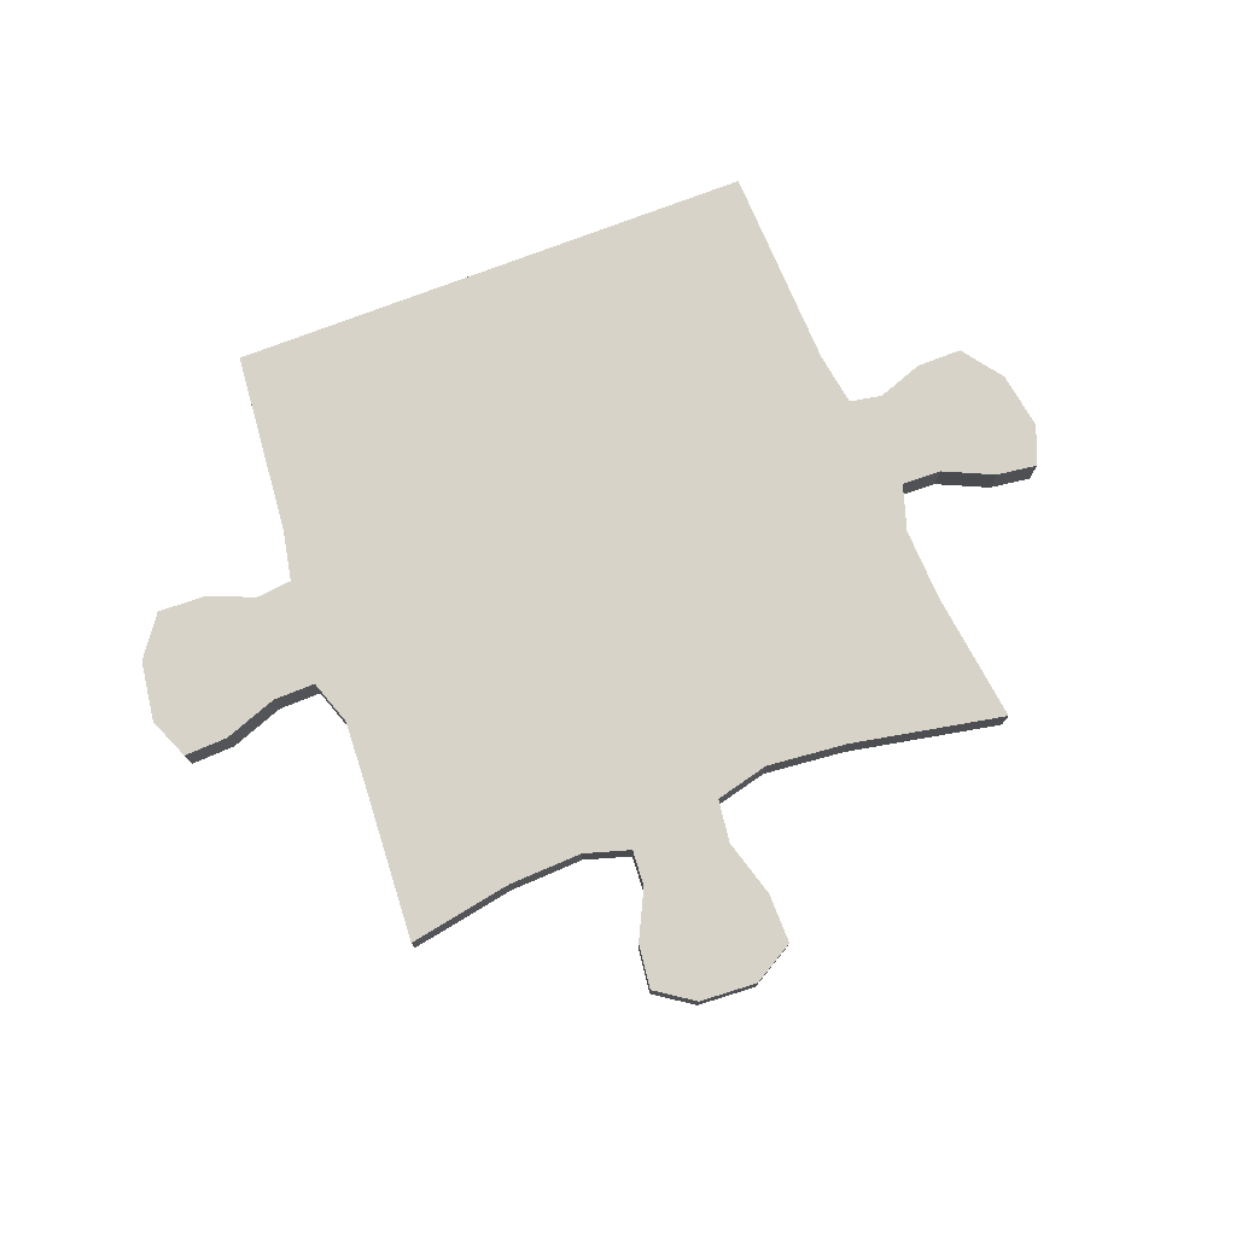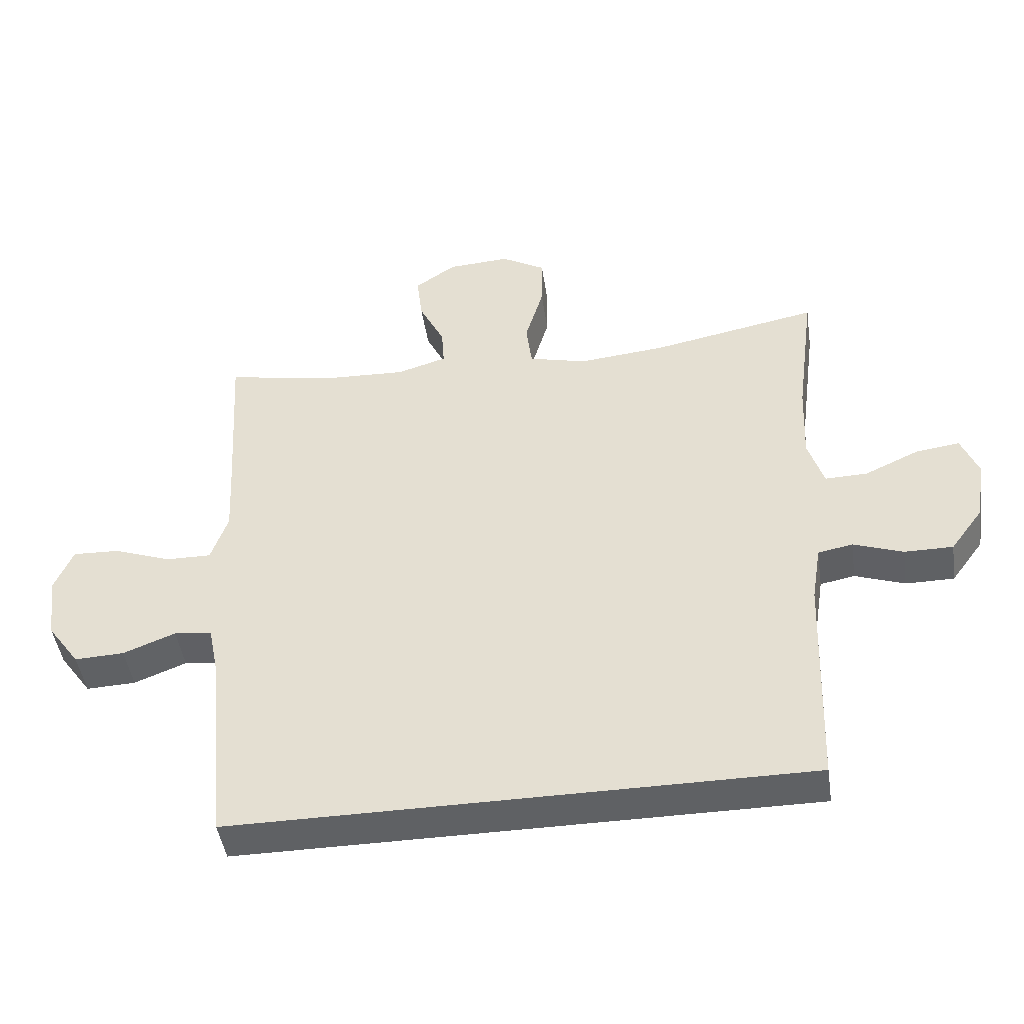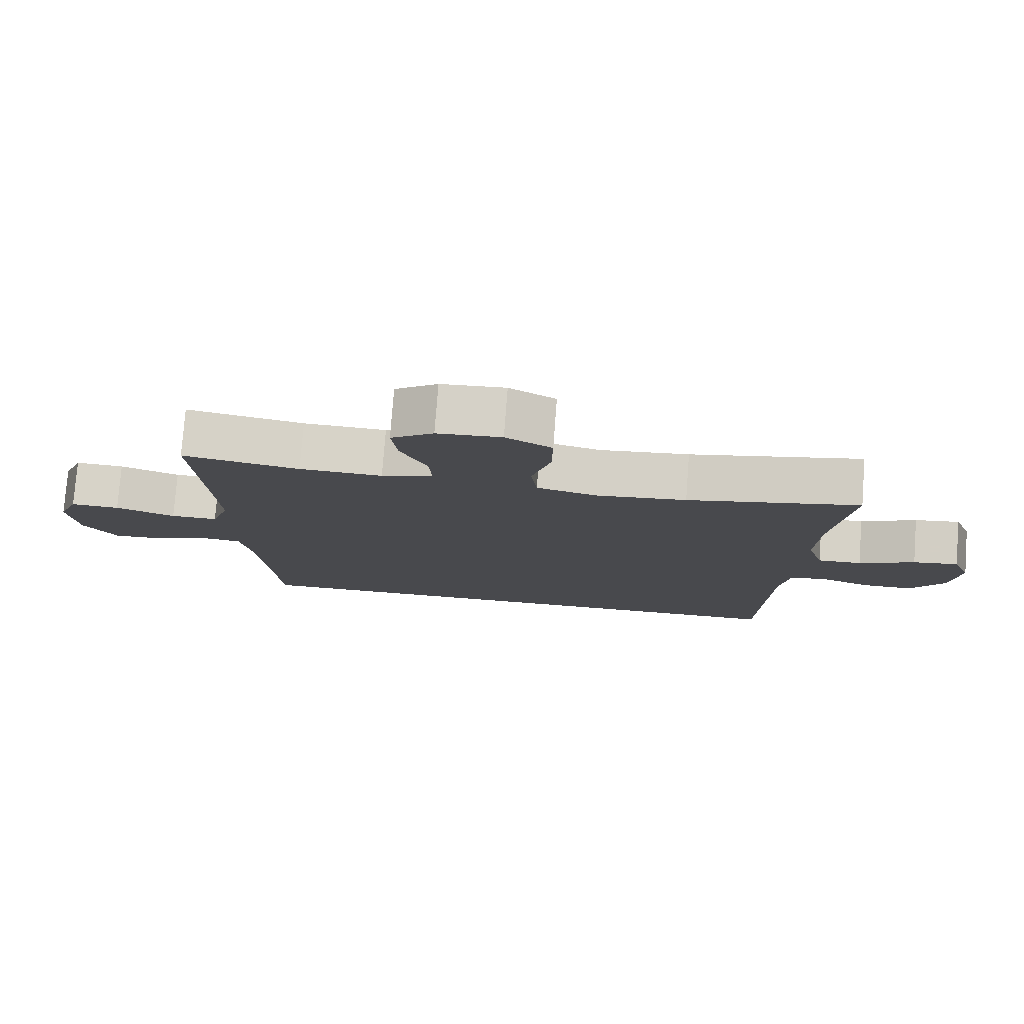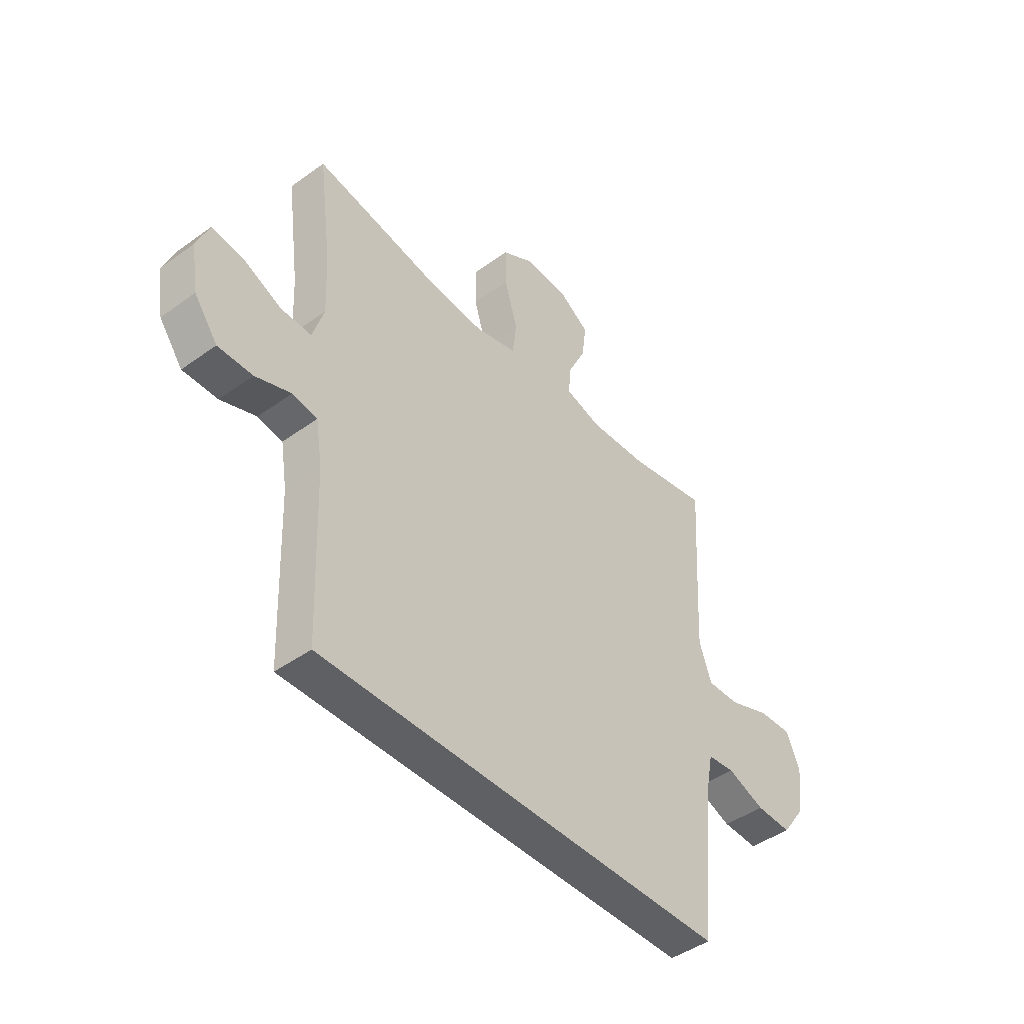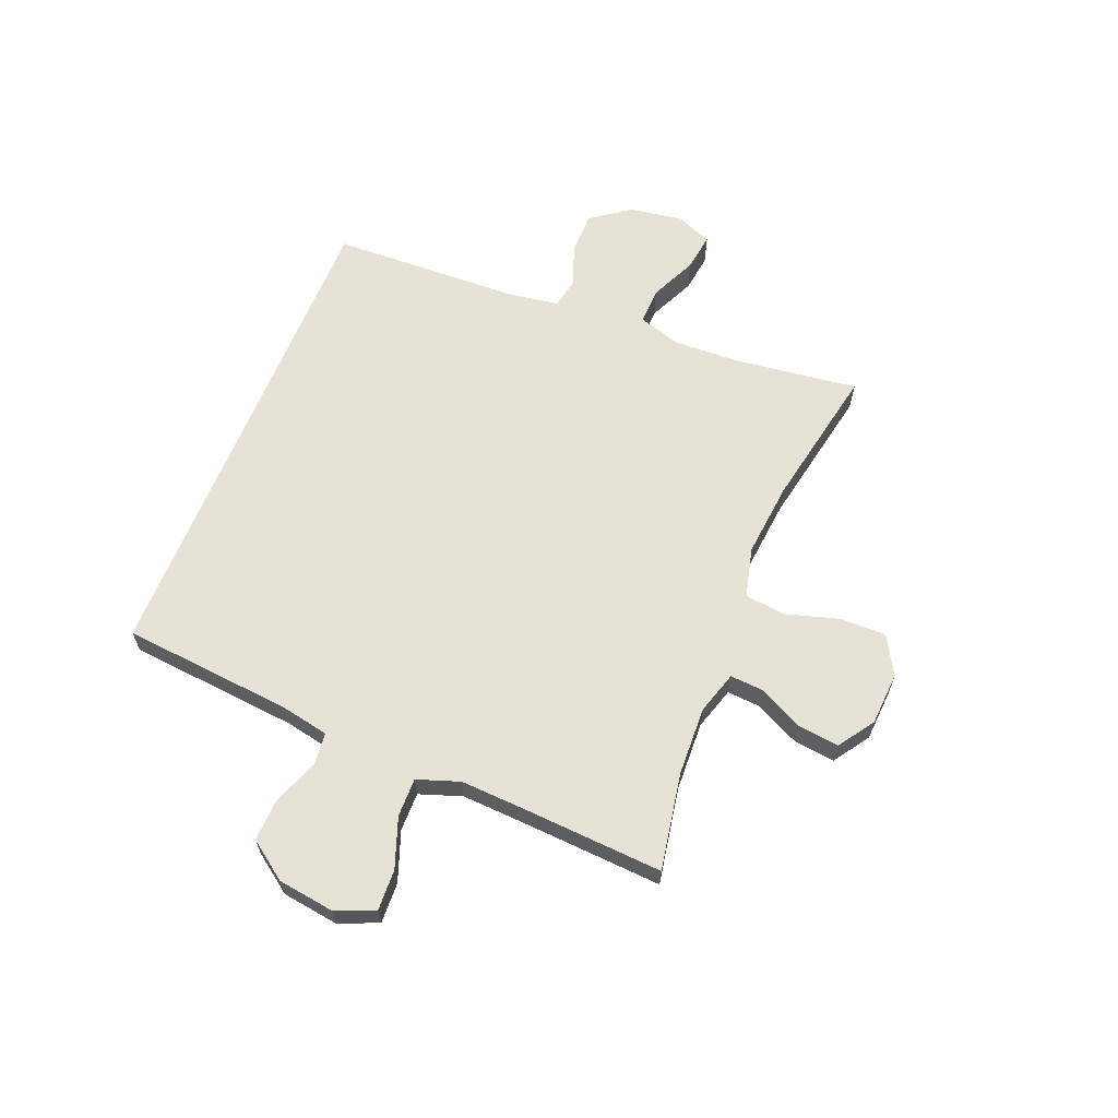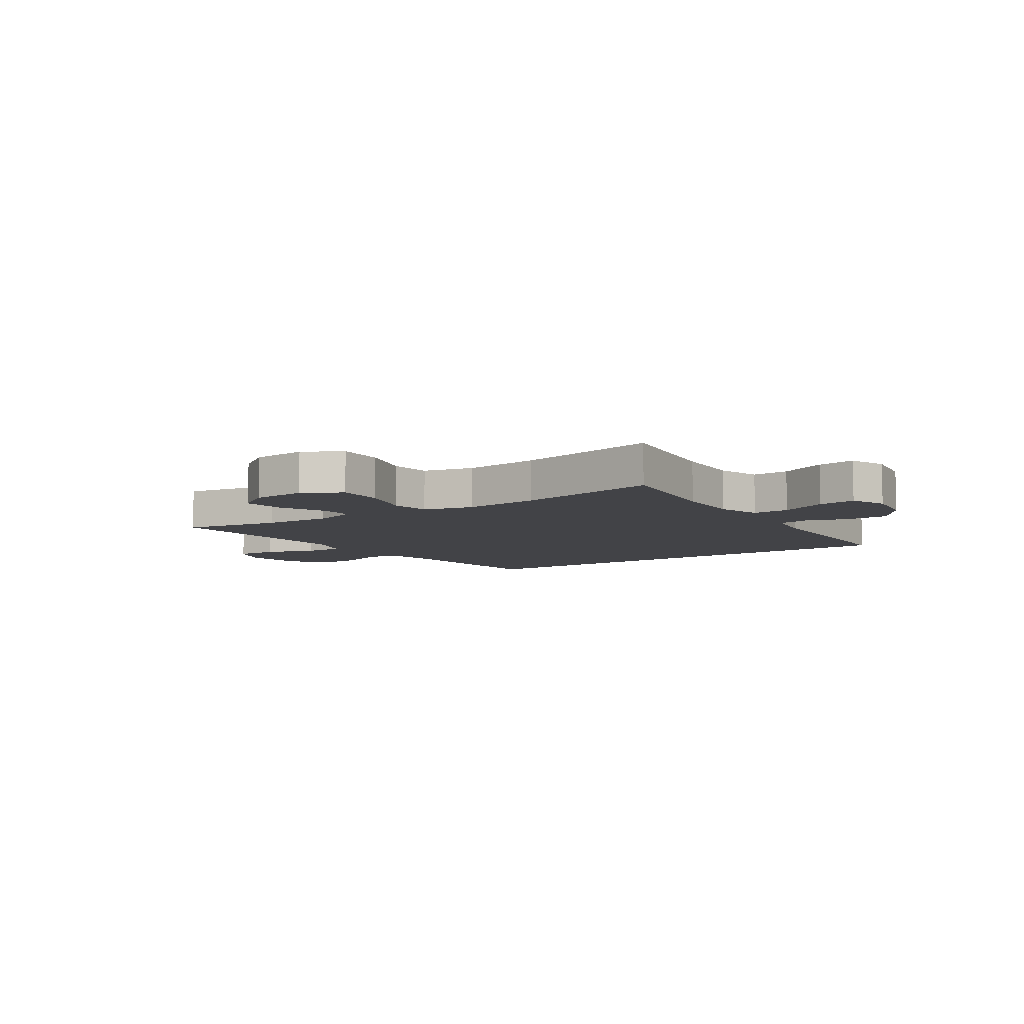
<metadata>
{"format":"obj","ext":"obj","renderer":"f3d","projection":"perspective","resolution":1024,"background":"white","views":[{"elev":75.9,"azim":-20.9,"up":"+Y"},{"elev":-45.9,"azim":8.4,"up":"+Z"},{"elev":77.5,"azim":4.3,"up":"+Z"},{"elev":-44.8,"azim":130.0,"up":"+Z"},{"elev":63.2,"azim":-68.0,"up":"+Y"},{"elev":-7.5,"azim":34.2,"up":"+Y"}]}
</metadata>
<code>
v -0.5 0.07 0.5
v -0.328 0.07 0.469
v -0.206 0.07 0.464
v -0.13 0.07 0.487
v -0.134 0.07 0.546
v -0.173 0.07 0.625
v -0.182 0.07 0.698
v -0.119 0.07 0.741
v -0.024 0.07 0.747
v 0.044 0.07 0.708
v 0.043 0.07 0.626
v 0.015 0.07 0.531
v 0.024 0.07 0.46
v 0.113 0.07 0.438
v 0.246 0.07 0.451
v 0.5 0.07 0.5
v 0.472 0.07 0.284
v 0.467 0.07 0.163
v 0.491 0.07 0.087
v 0.556 0.07 0.089
v 0.639 0.07 0.127
v 0.706 0.07 0.136
v 0.732 0.07 0.072
v 0.717 0.07 -0.023
v 0.667 0.07 -0.091
v 0.593 0.07 -0.091
v 0.517 0.07 -0.064
v 0.464 0.07 -0.074
v 0.45 0.07 -0.162
v 0.438 0.07 -0.5
v -0.441 0.07 -0.5
v -0.469 0.07 -0.198
v -0.486 0.07 -0.112
v -0.544 0.07 -0.106
v -0.624 0.07 -0.137
v -0.7 0.07 -0.14
v -0.749 0.07 -0.072
v -0.763 0.07 0.028
v -0.734 0.07 0.097
v -0.662 0.07 0.094
v -0.574 0.07 0.062
v -0.505 0.07 0.061
v -0.479 0.07 0.136
v -0.485 0.07 0.253
v -0.5 0 0.5
v -0.328 0 0.469
v -0.206 0 0.464
v -0.13 0 0.487
v -0.134 0 0.546
v -0.173 0 0.625
v -0.182 0 0.698
v -0.119 0 0.741
v -0.024 0 0.747
v 0.044 0 0.708
v 0.043 0 0.626
v 0.015 0 0.531
v 0.024 0 0.46
v 0.113 0 0.438
v 0.246 0 0.451
v 0.5 0 0.5
v 0.472 0 0.284
v 0.467 0 0.163
v 0.491 0 0.087
v 0.556 0 0.089
v 0.639 0 0.127
v 0.706 0 0.136
v 0.732 0 0.072
v 0.717 0 -0.023
v 0.667 0 -0.091
v 0.593 0 -0.091
v 0.517 0 -0.064
v 0.464 0 -0.074
v 0.45 0 -0.162
v 0.438 0 -0.5
v -0.441 0 -0.5
v -0.469 0 -0.198
v -0.486 0 -0.112
v -0.544 0 -0.106
v -0.624 0 -0.137
v -0.7 0 -0.14
v -0.749 0 -0.072
v -0.763 0 0.028
v -0.734 0 0.097
v -0.662 0 0.094
v -0.574 0 0.062
v -0.505 0 0.061
v -0.479 0 0.136
v -0.485 0 0.253
f 38 39 40 41
f 38 41 42
f 37 38 42
f 34 35 36 37
f 33 34 37 42
f 32 33 42 43
f 29 30 31 32
f 28 29 32 43
f 24 25 26 27
f 20 21 22 23
f 19 20 23 24
f 15 16 17
f 14 15 17 18
f 13 14 18 19
f 9 10 11 12
f 9 12 13
f 8 9 13
f 5 6 7 8
f 4 5 8 13
f 3 4 13 19
f 44 1 2
f 44 2 3 19
f 27 28 43 44
f 19 24 27 44
f 85 84 83 82
f 86 85 82
f 86 82 81
f 81 80 79 78
f 86 81 78 77
f 87 86 77 76
f 76 75 74 73
f 87 76 73 72
f 71 70 69 68
f 67 66 65 64
f 68 67 64 63
f 61 60 59
f 62 61 59 58
f 63 62 58 57
f 56 55 54 53
f 57 56 53
f 57 53 52
f 52 51 50 49
f 57 52 49 48
f 63 57 48 47
f 46 45 88
f 63 47 46 88
f 88 87 72 71
f 88 71 68 63
f 1 45 46 2
f 2 46 47 3
f 3 47 48 4
f 4 48 49 5
f 5 49 50 6
f 6 50 51 7
f 7 51 52 8
f 8 52 53 9
f 9 53 54 10
f 10 54 55 11
f 11 55 56 12
f 12 56 57 13
f 13 57 58 14
f 14 58 59 15
f 15 59 60 16
f 16 60 61 17
f 17 61 62 18
f 18 62 63 19
f 19 63 64 20
f 20 64 65 21
f 21 65 66 22
f 22 66 67 23
f 23 67 68 24
f 24 68 69 25
f 25 69 70 26
f 26 70 71 27
f 27 71 72 28
f 28 72 73 29
f 29 73 74 30
f 30 74 75 31
f 31 75 76 32
f 32 76 77 33
f 33 77 78 34
f 34 78 79 35
f 35 79 80 36
f 36 80 81 37
f 37 81 82 38
f 38 82 83 39
f 39 83 84 40
f 40 84 85 41
f 41 85 86 42
f 42 86 87 43
f 43 87 88 44
f 44 88 45 1

</code>
